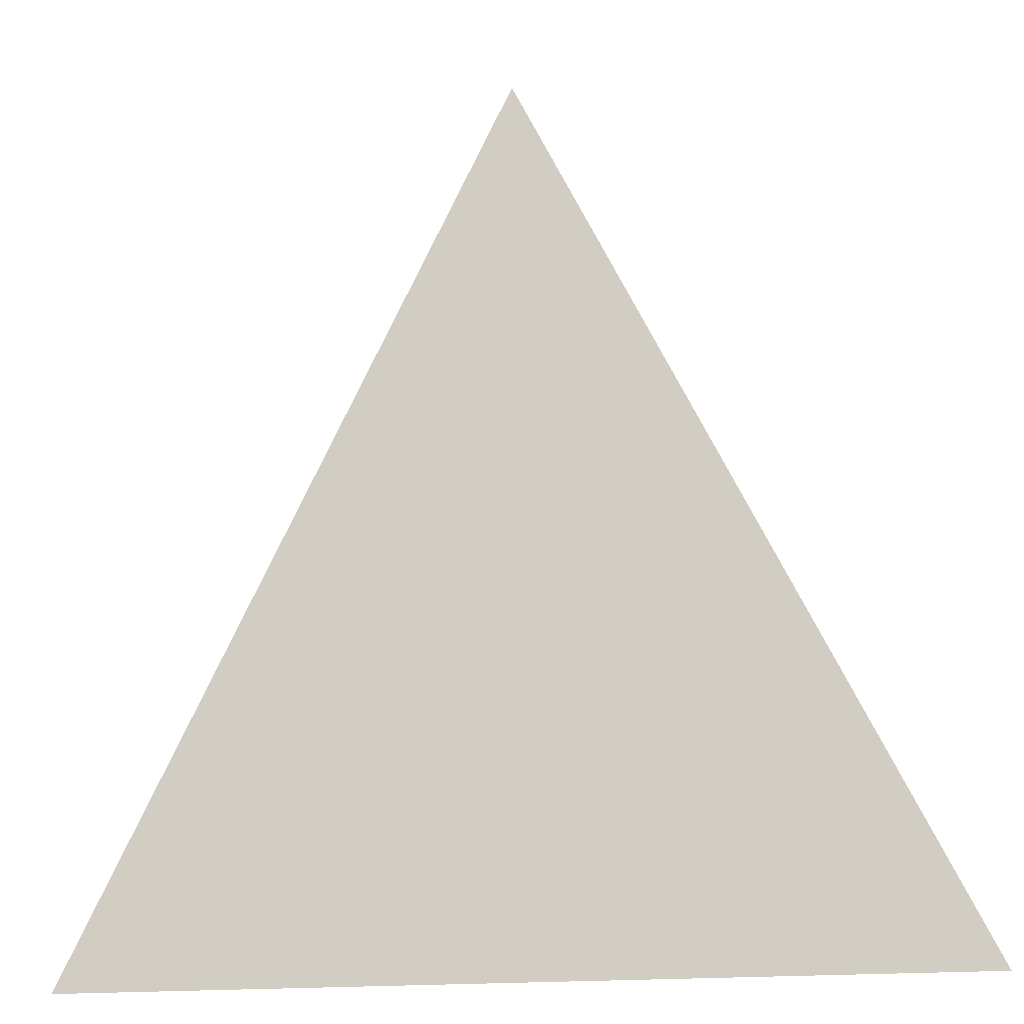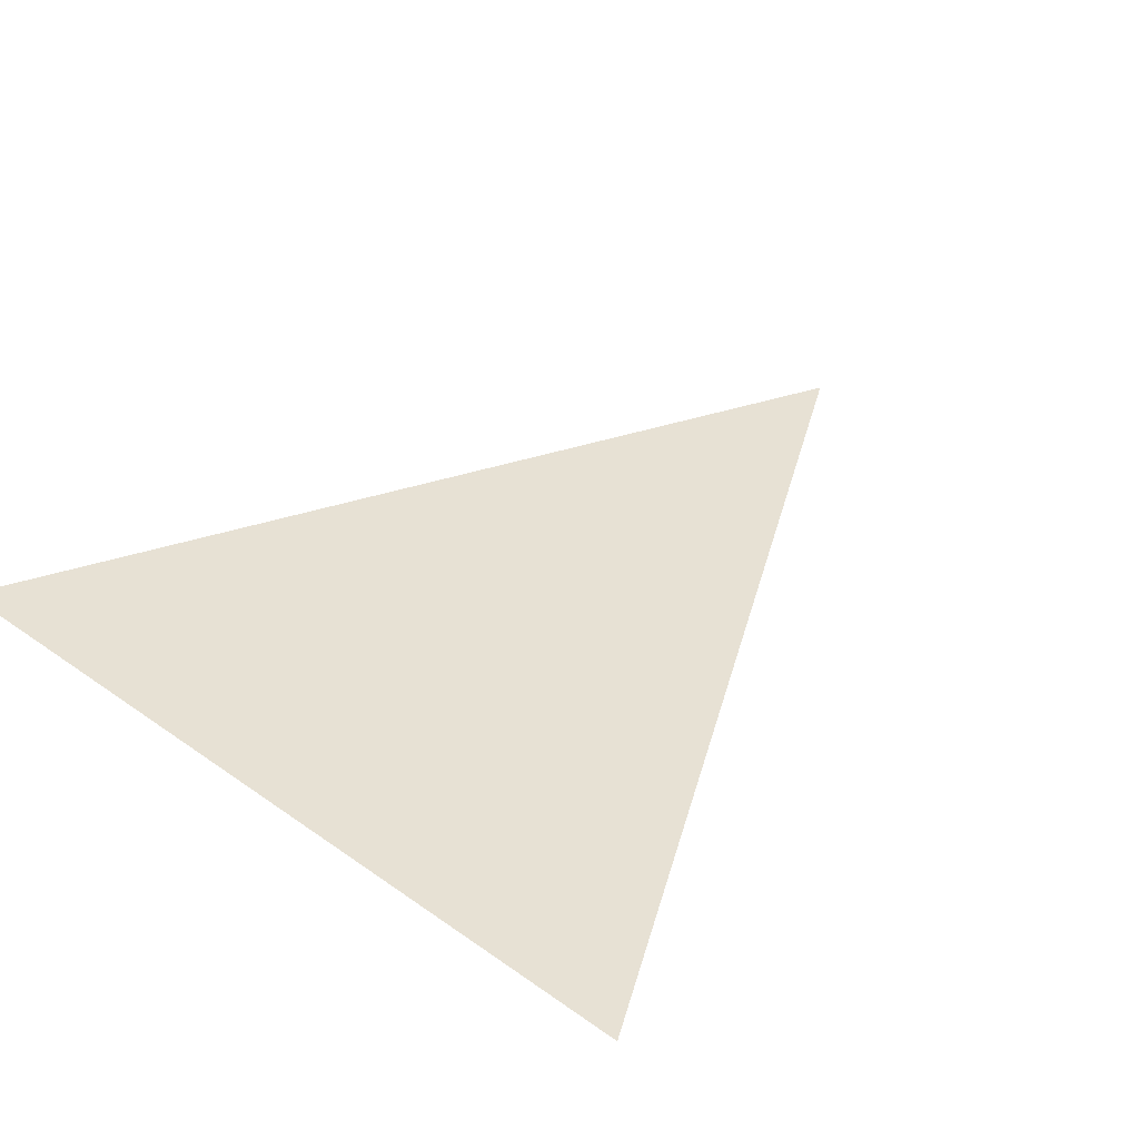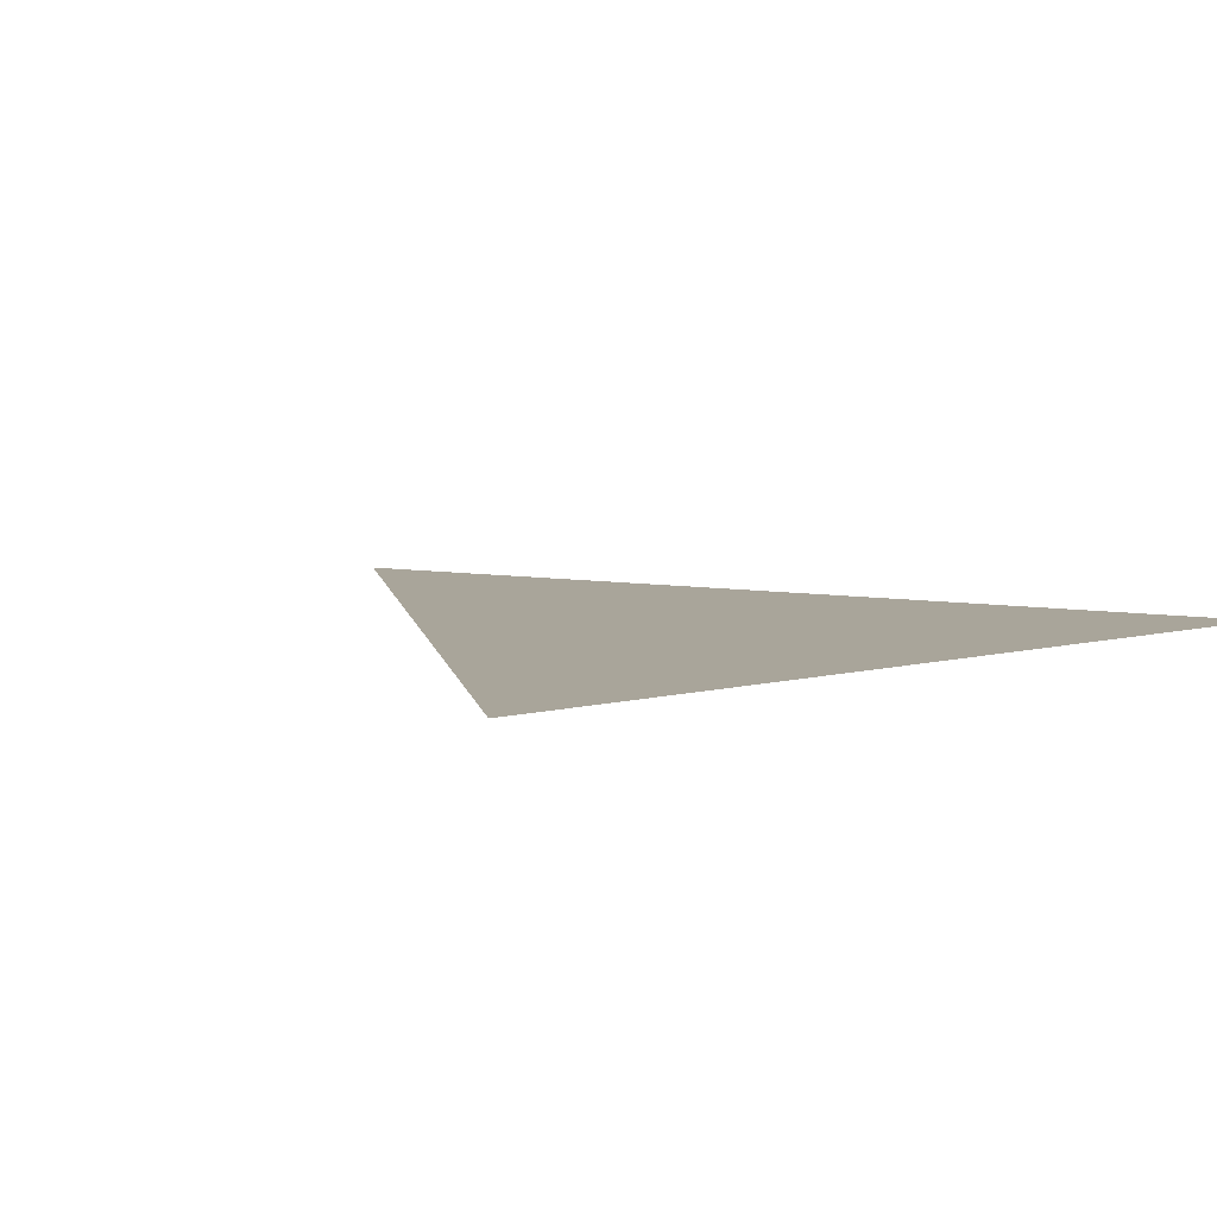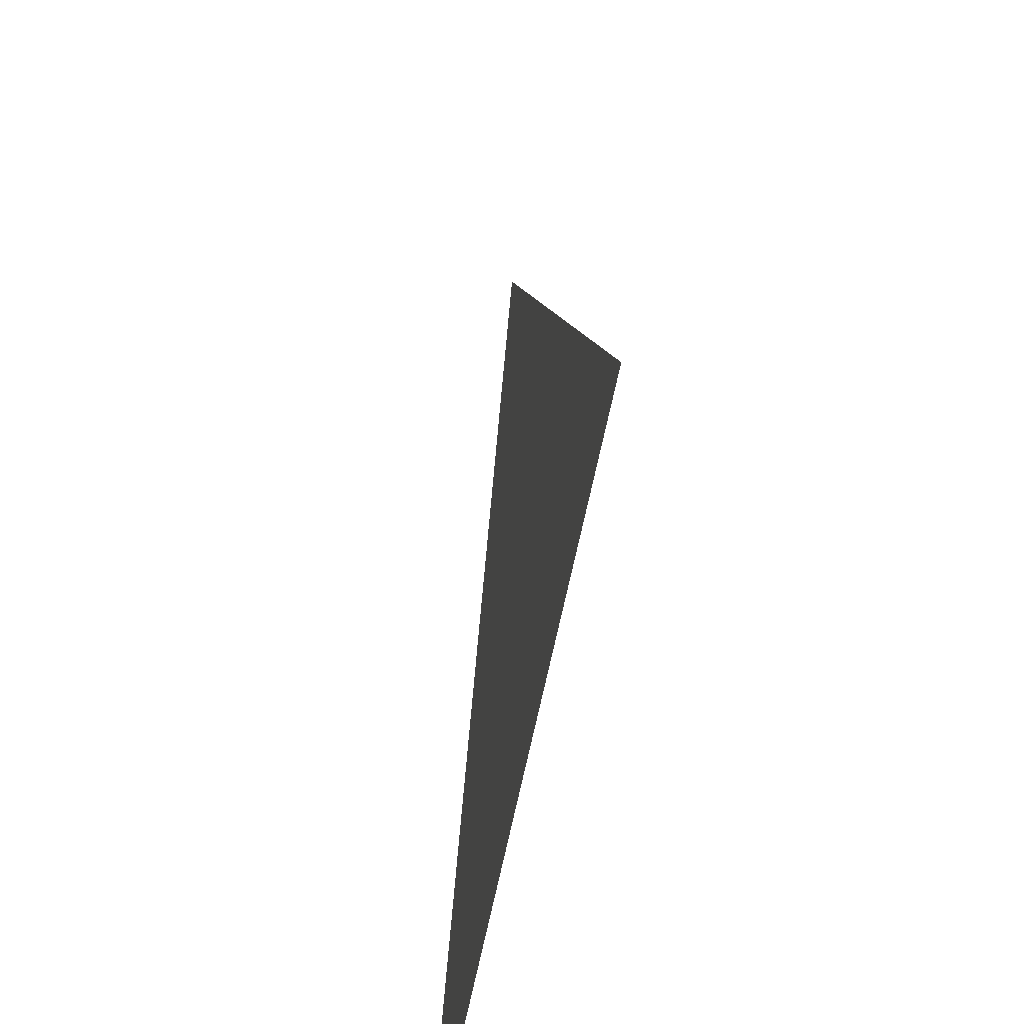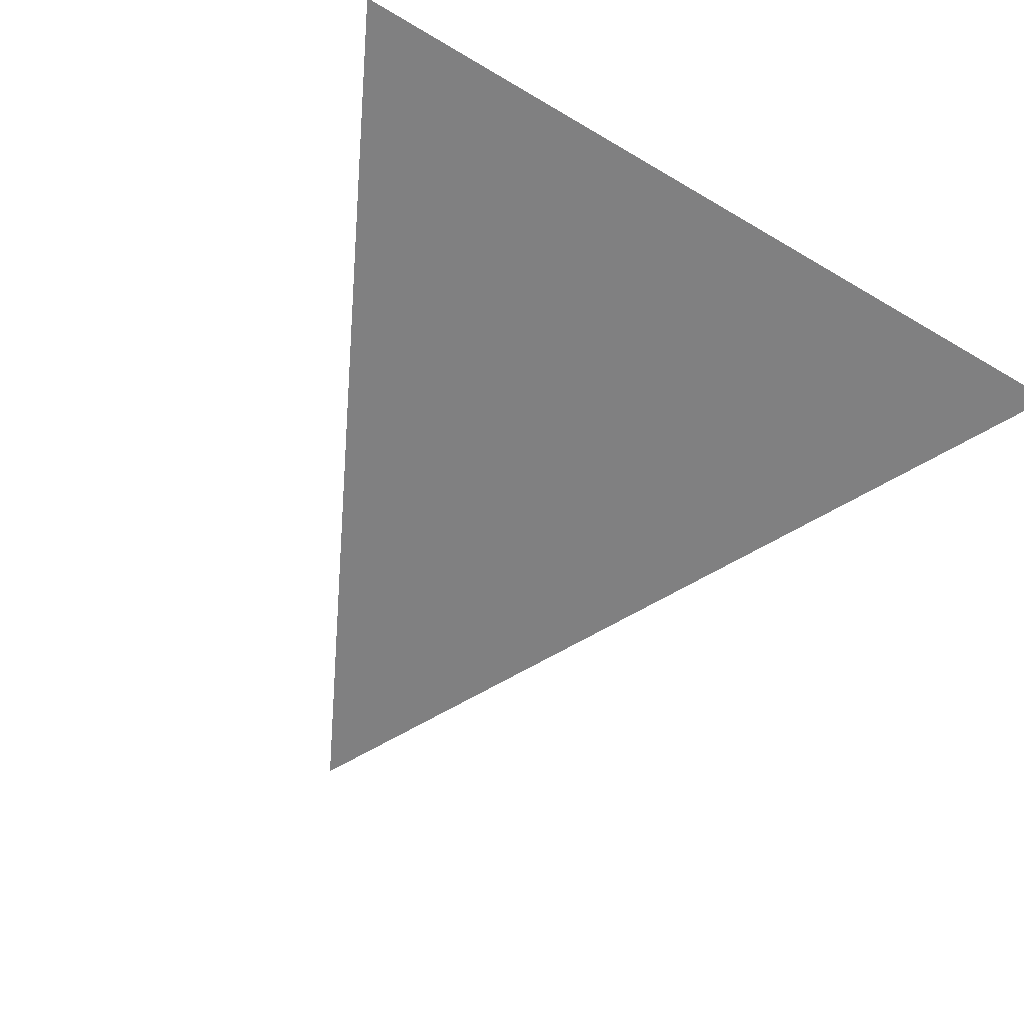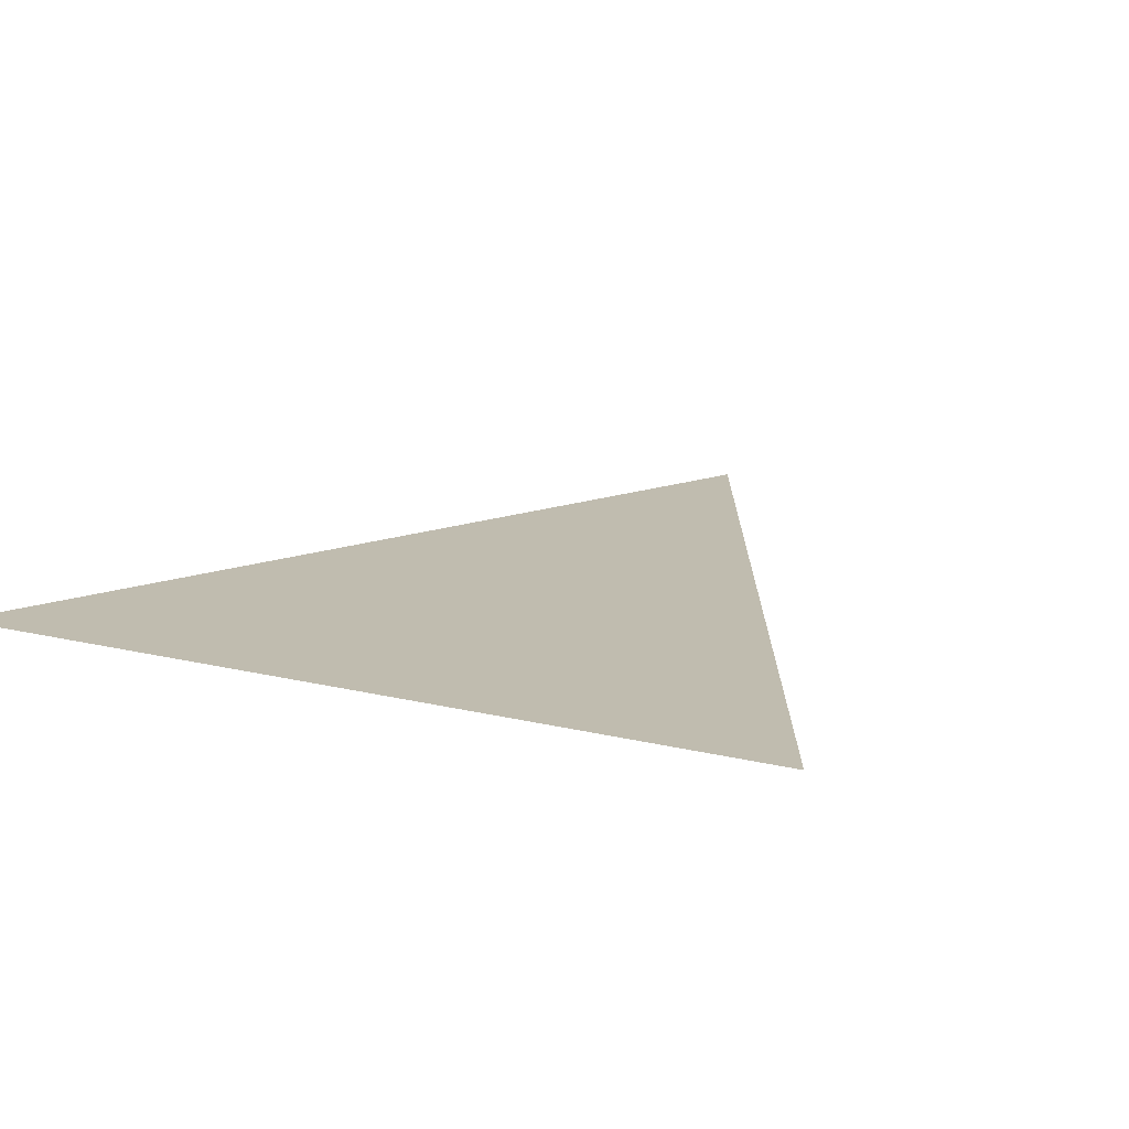
<metadata>
{"format":"obj","ext":"obj","renderer":"f3d","projection":"perspective","resolution":1024,"background":"white","views":[{"elev":-16.6,"azim":-167.3,"up":"+Z"},{"elev":39.6,"azim":-138.7,"up":"+Y"},{"elev":7.5,"azim":143.1,"up":"+Y"},{"elev":-55.3,"azim":79.9,"up":"+Z"},{"elev":-60.0,"azim":148.7,"up":"+Y"},{"elev":16.3,"azim":-153.1,"up":"+Y"}]}
</metadata>
<code>
o Plane.001
v 1 0 -1
v -1 0 -1
v 0 0 1
f 1 2 3

</code>
